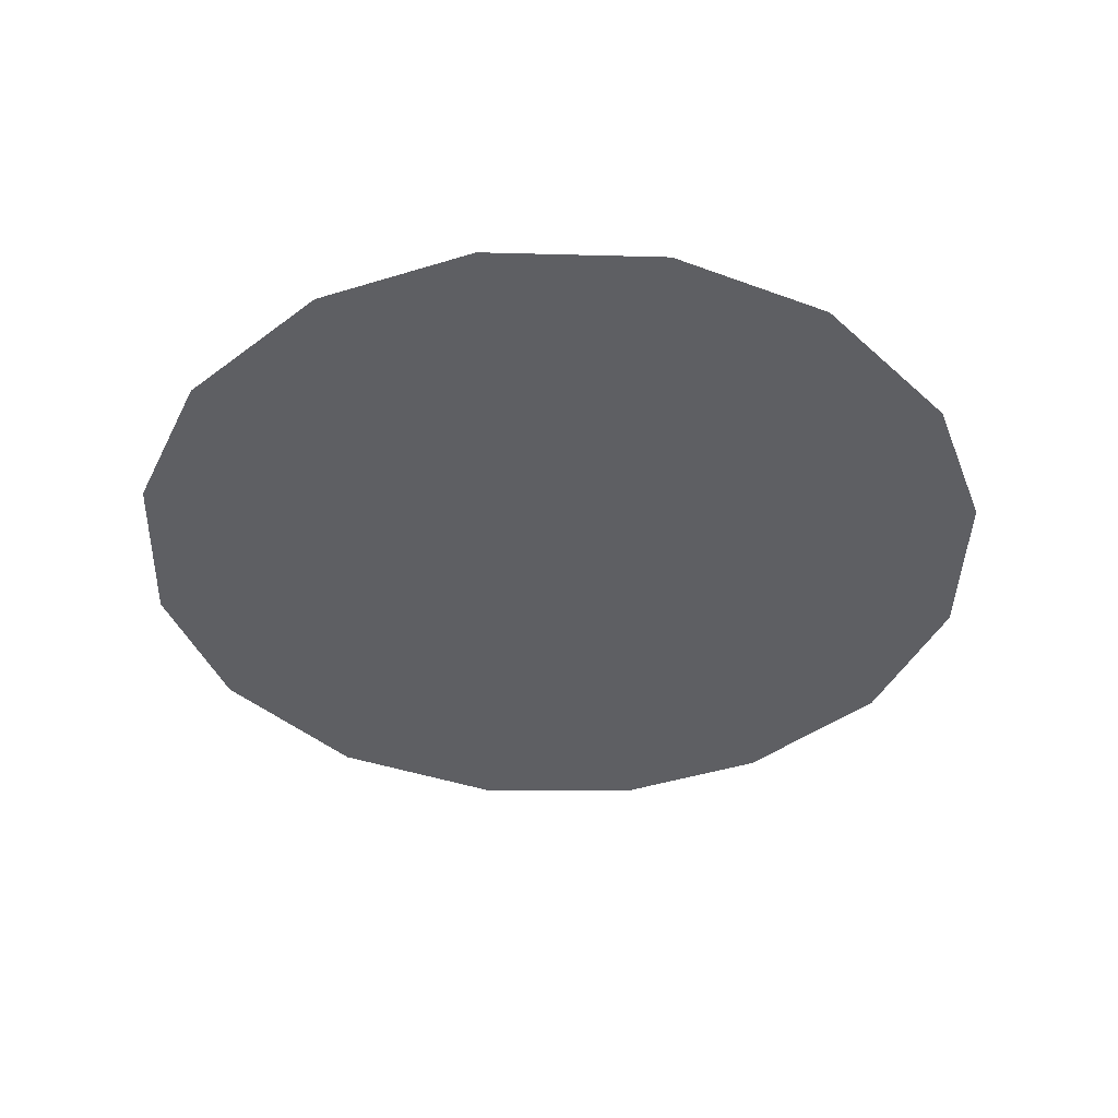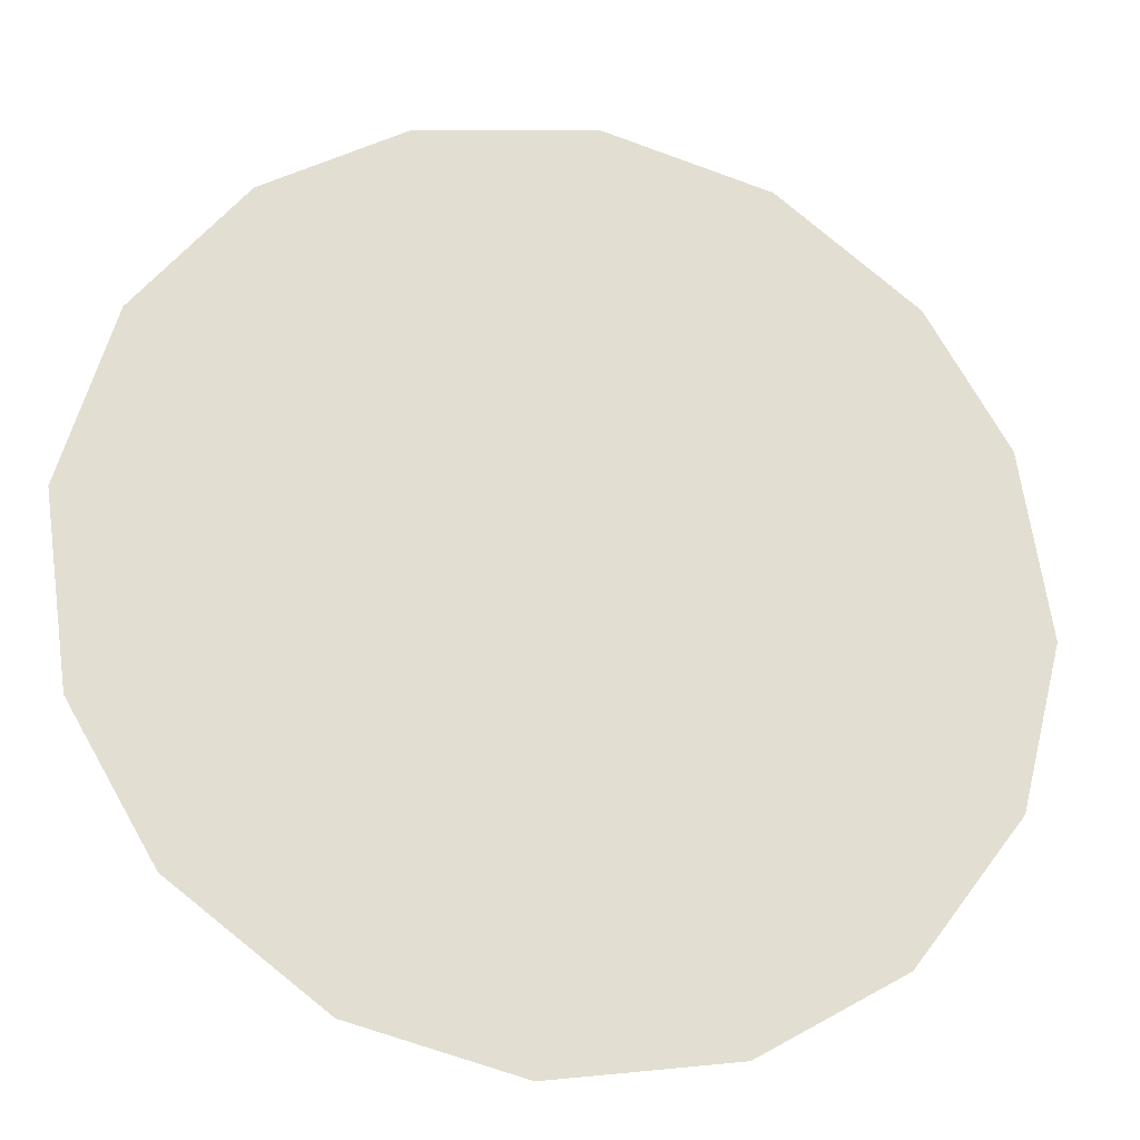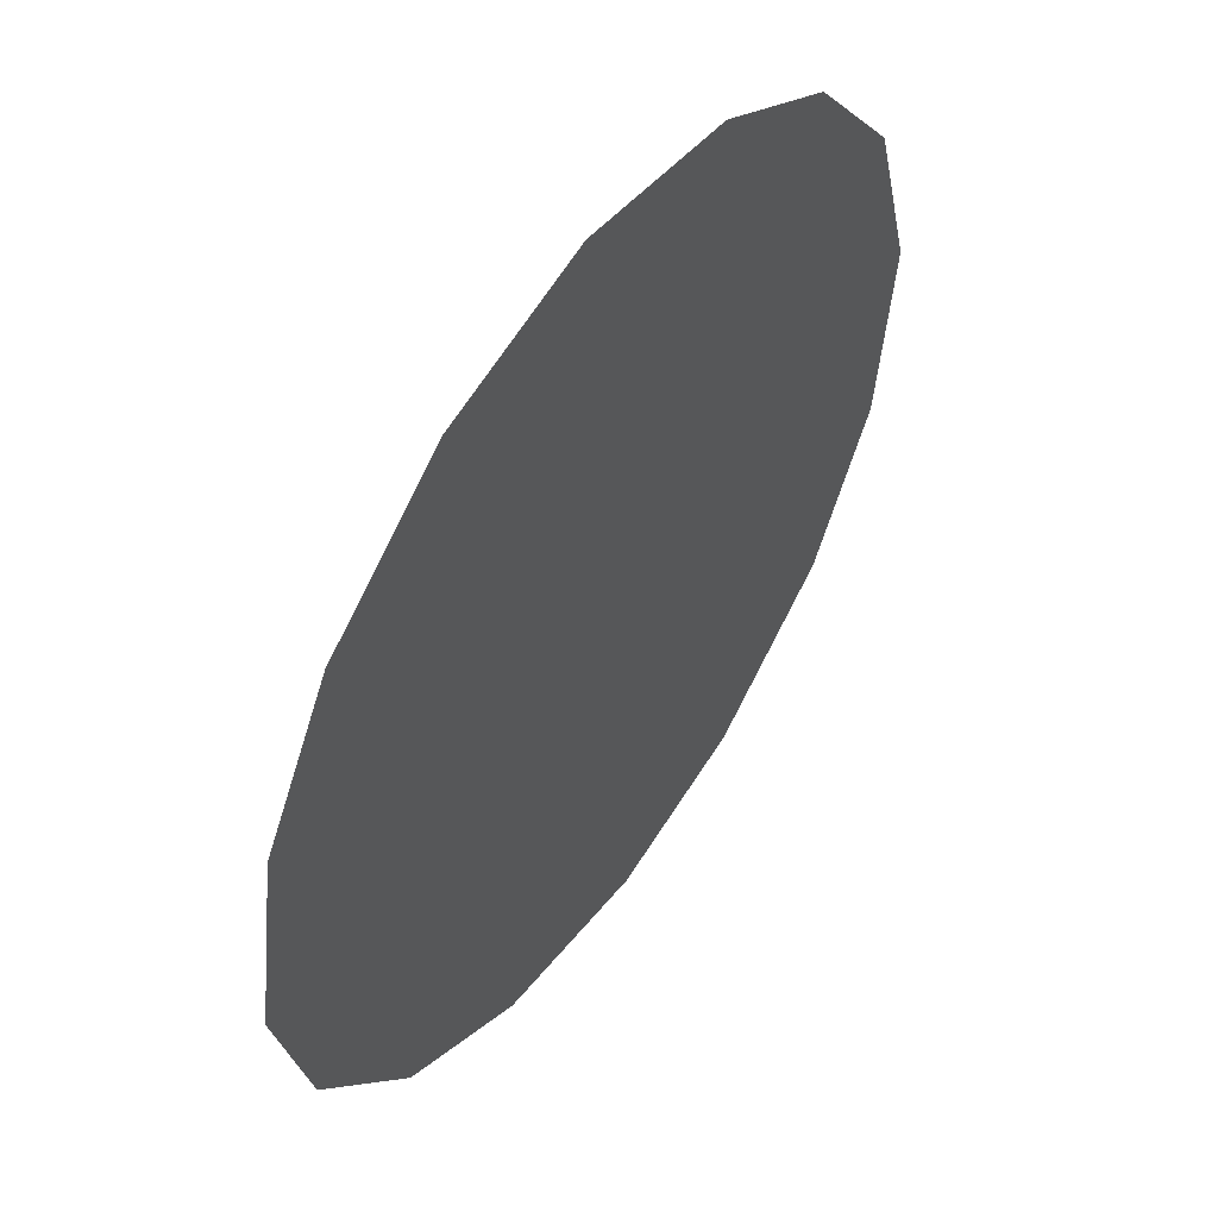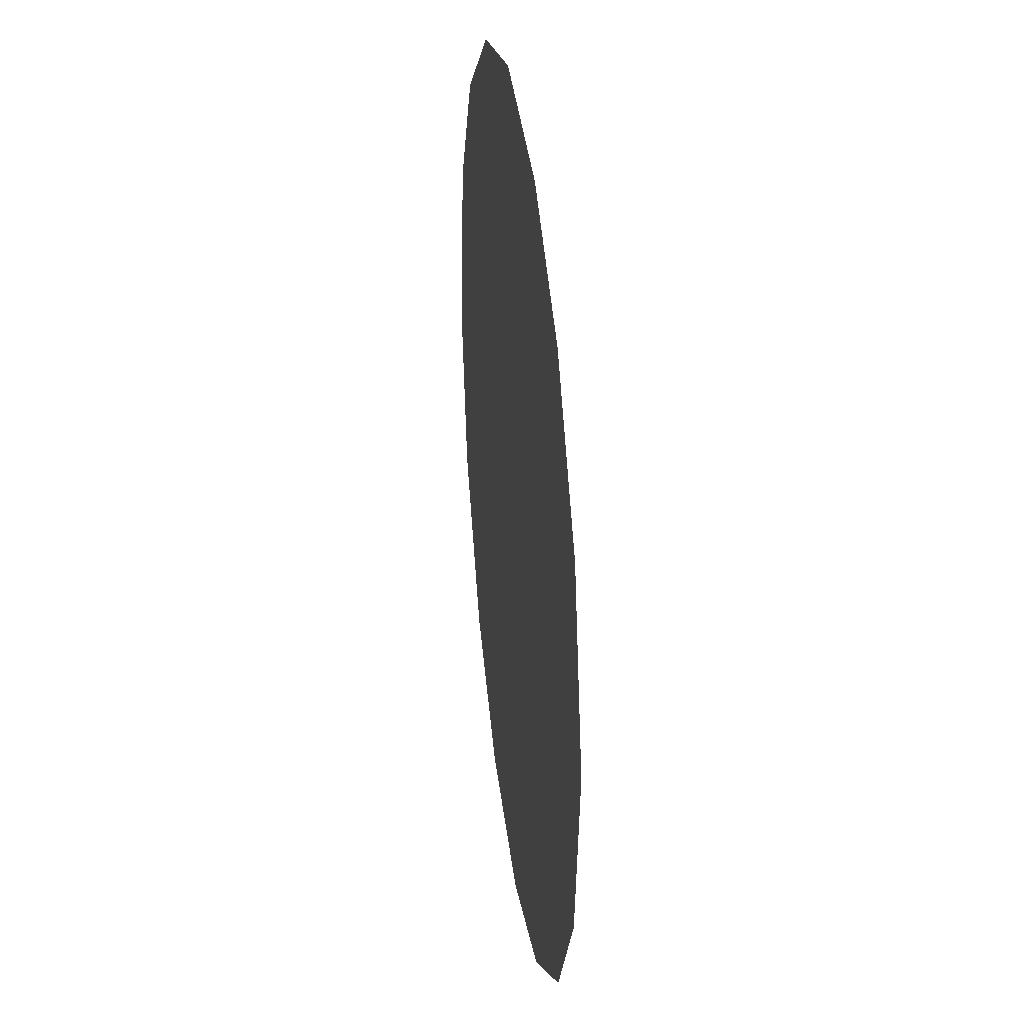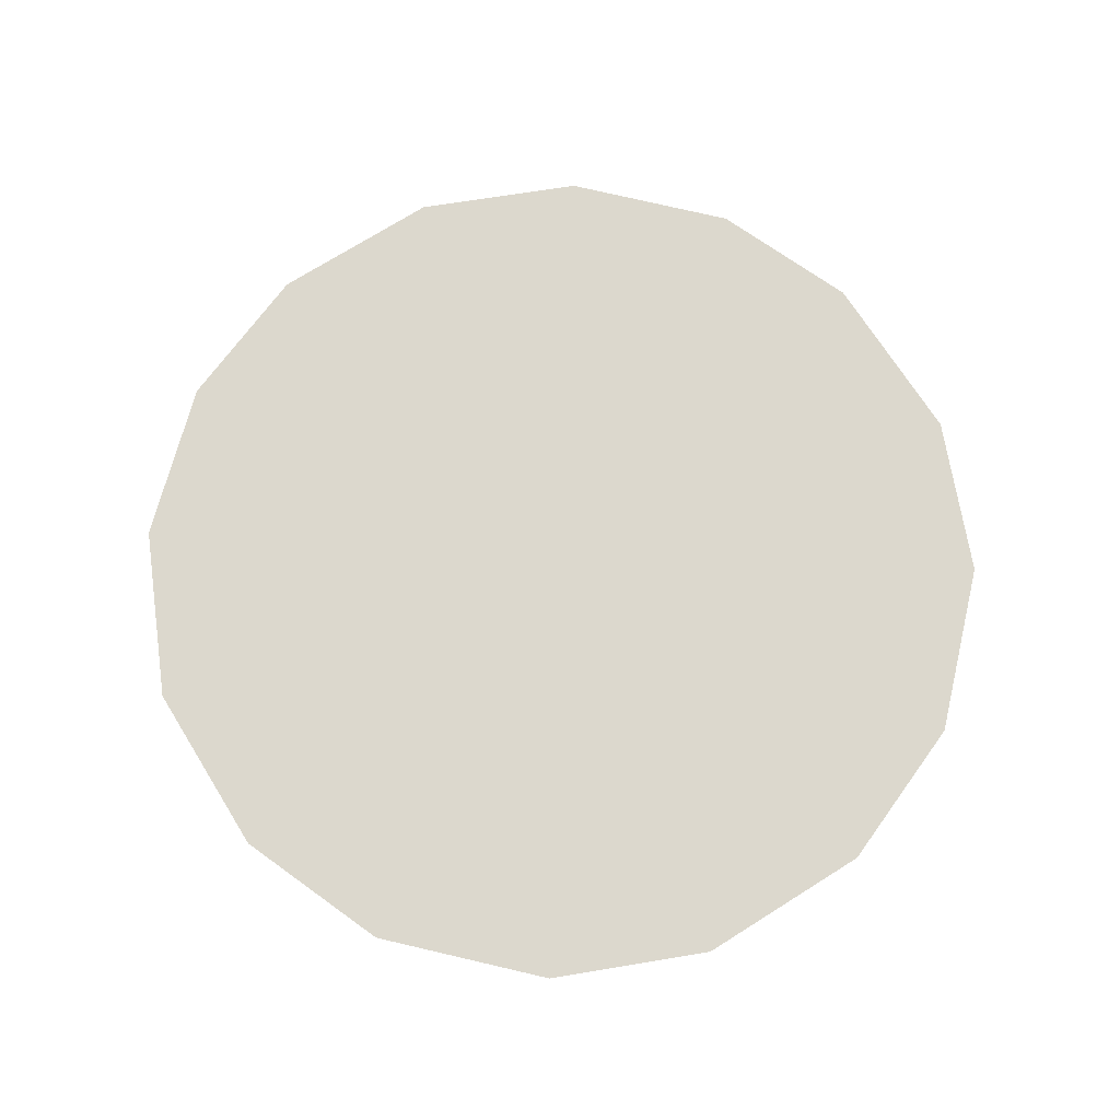
<metadata>
{"format":"obj","ext":"obj","renderer":"f3d","projection":"perspective","resolution":1024,"background":"white","views":[{"elev":-40.5,"azim":51.2,"up":"+Z"},{"elev":-23.4,"azim":-13.3,"up":"+Y"},{"elev":52.7,"azim":124.7,"up":"+Y"},{"elev":33.1,"azim":-97.2,"up":"+Y"},{"elev":72.5,"azim":-23.8,"up":"+Z"}]}
</metadata>
<code>
v 0.6706 1.274 0.01
v 0.6718 1.278 0.01
v 0.6742 1.281 0.01
v 0.6773 1.283 0.01
v 0.6812 1.283 0.01
v 0.685 1.282 0.01
v 0.6881 1.28 0.01
v 0.6899 1.277 0.01
v 0.6906 1.273 0.01
v 0.6897 1.269 0.01
v 0.6872 1.266 0.01
v 0.684 1.264 0.01
v 0.68 1.263 0.01
v 0.6763 1.264 0.01
v 0.6731 1.266 0.01
v 0.6712 1.27 0.01
v 0.6788 1.276 0.01
v 0.6771 1.279 0.01
v 0.6844 1.275 0.01
v 0.6751 1.276 0.01
v 0.681 1.279 0.01
v 0.687 1.277 0.01
v 0.6842 1.279 0.01
v 0.6873 1.274 0.01
v 0.6827 1.27 0.01
v 0.6844 1.272 0.01
v 0.6814 1.274 0.01
v 0.6862 1.269 0.01
v 0.6819 1.277 0.01
v 0.6772 1.272 0.01
v 0.6881 1.271 0.01
v 0.6841 1.267 0.01
v 0.6805 1.267 0.01
v 0.6796 1.27 0.01
v 0.6763 1.268 0.01
v 0.6742 1.27 0.01
v 0.677 1.274 0.01
v 0.6745 1.273 0.01
v 0.6779 1.266 0.01
f 34 35 39
f 19 26 24
f 13 12 33
f 7 23 22
f 6 21 23
f 27 30 34
f 18 20 17
f 35 36 15
f 20 3 2
f 18 3 20
f 18 4 3
f 31 28 10
f 32 11 28
f 9 24 31
f 26 28 31
f 23 7 6
f 9 8 24
f 29 17 27
f 19 22 23
f 22 8 7
f 27 17 37
f 4 18 21
f 2 1 20
f 21 6 5
f 5 4 21
f 22 24 8
f 1 16 36
f 29 23 21
f 22 19 24
f 18 17 21
f 26 19 27
f 32 33 12
f 19 29 27
f 26 25 28
f 37 17 20
f 25 26 27
f 32 28 25
f 11 10 28
f 23 29 19
f 17 29 21
f 36 30 38
f 39 35 14
f 9 31 10
f 26 31 24
f 32 25 33
f 11 32 12
f 34 33 25
f 13 33 39
f 27 34 25
f 34 30 35
f 36 35 30
f 14 35 15
f 37 38 30
f 15 36 16
f 37 20 38
f 27 37 30
f 20 1 38
f 1 36 38
f 13 39 14
f 34 39 33

</code>
